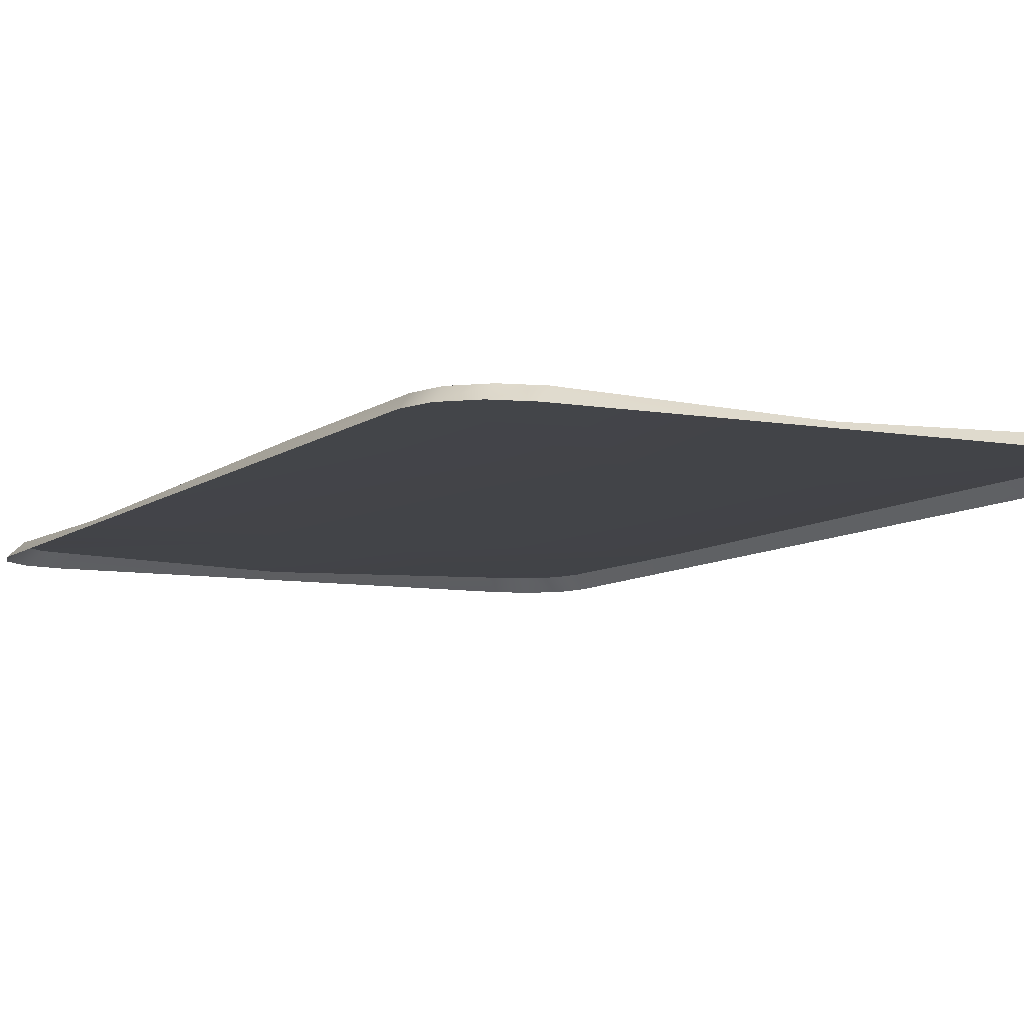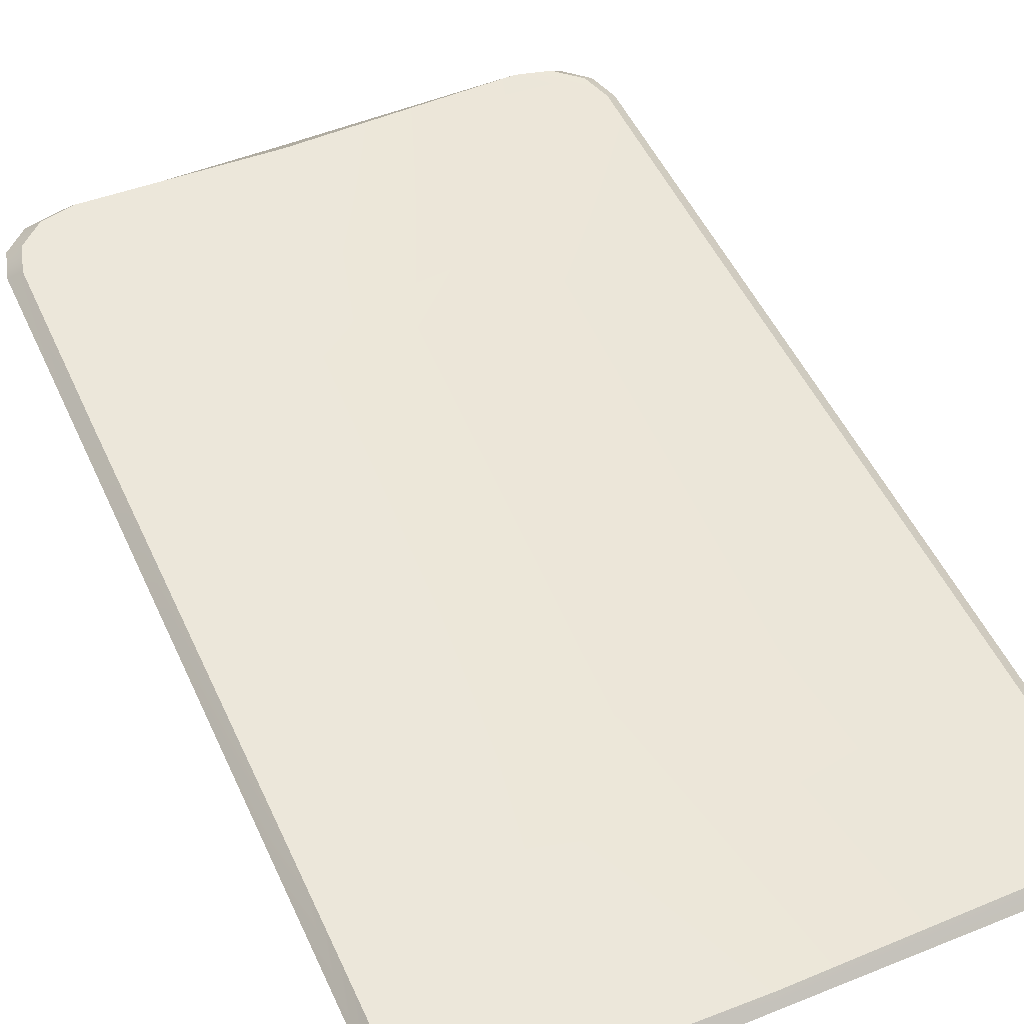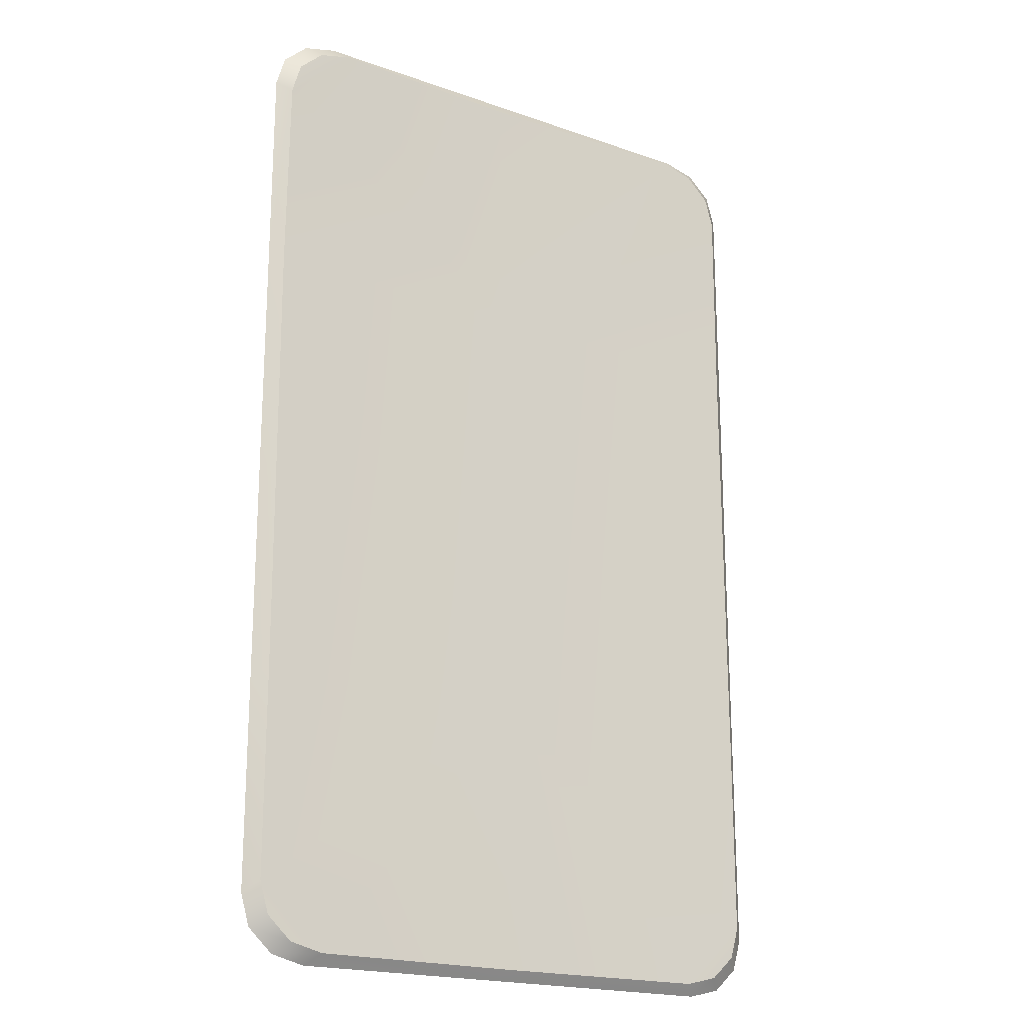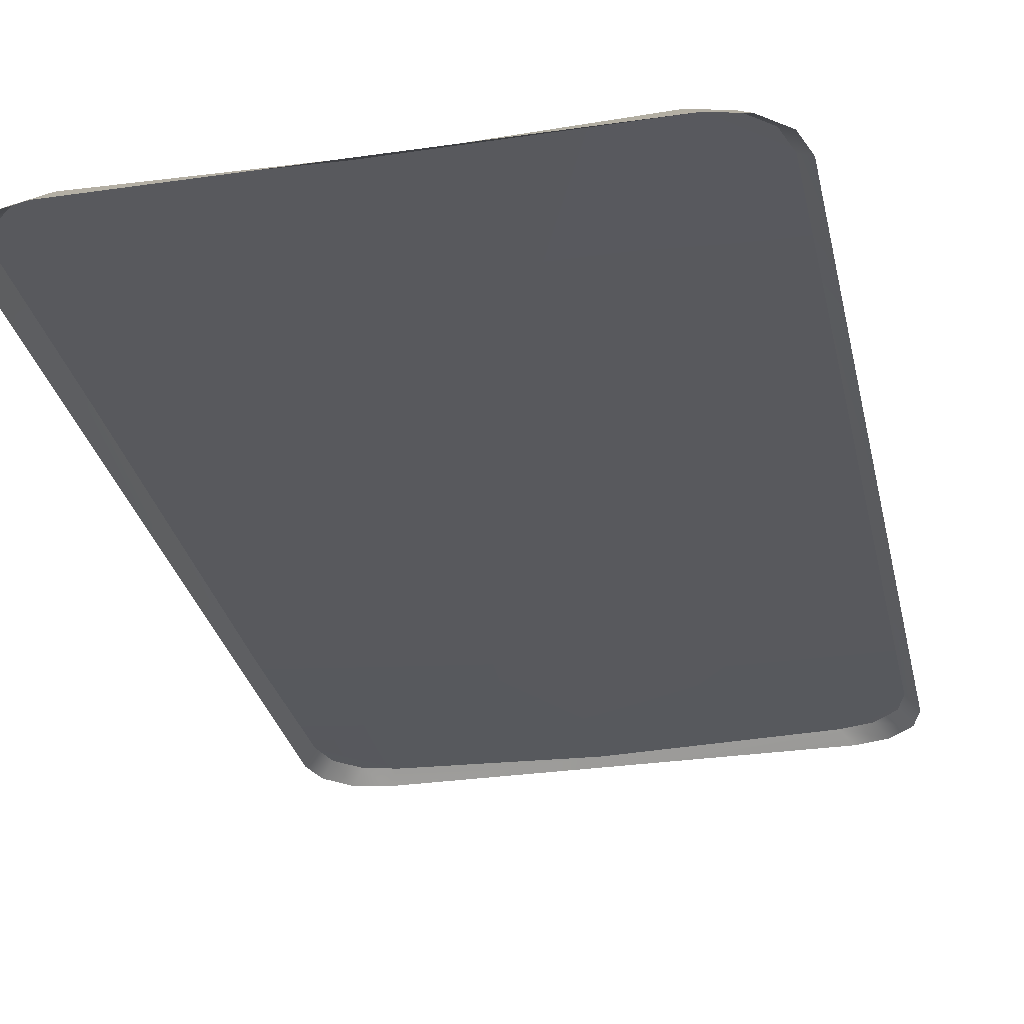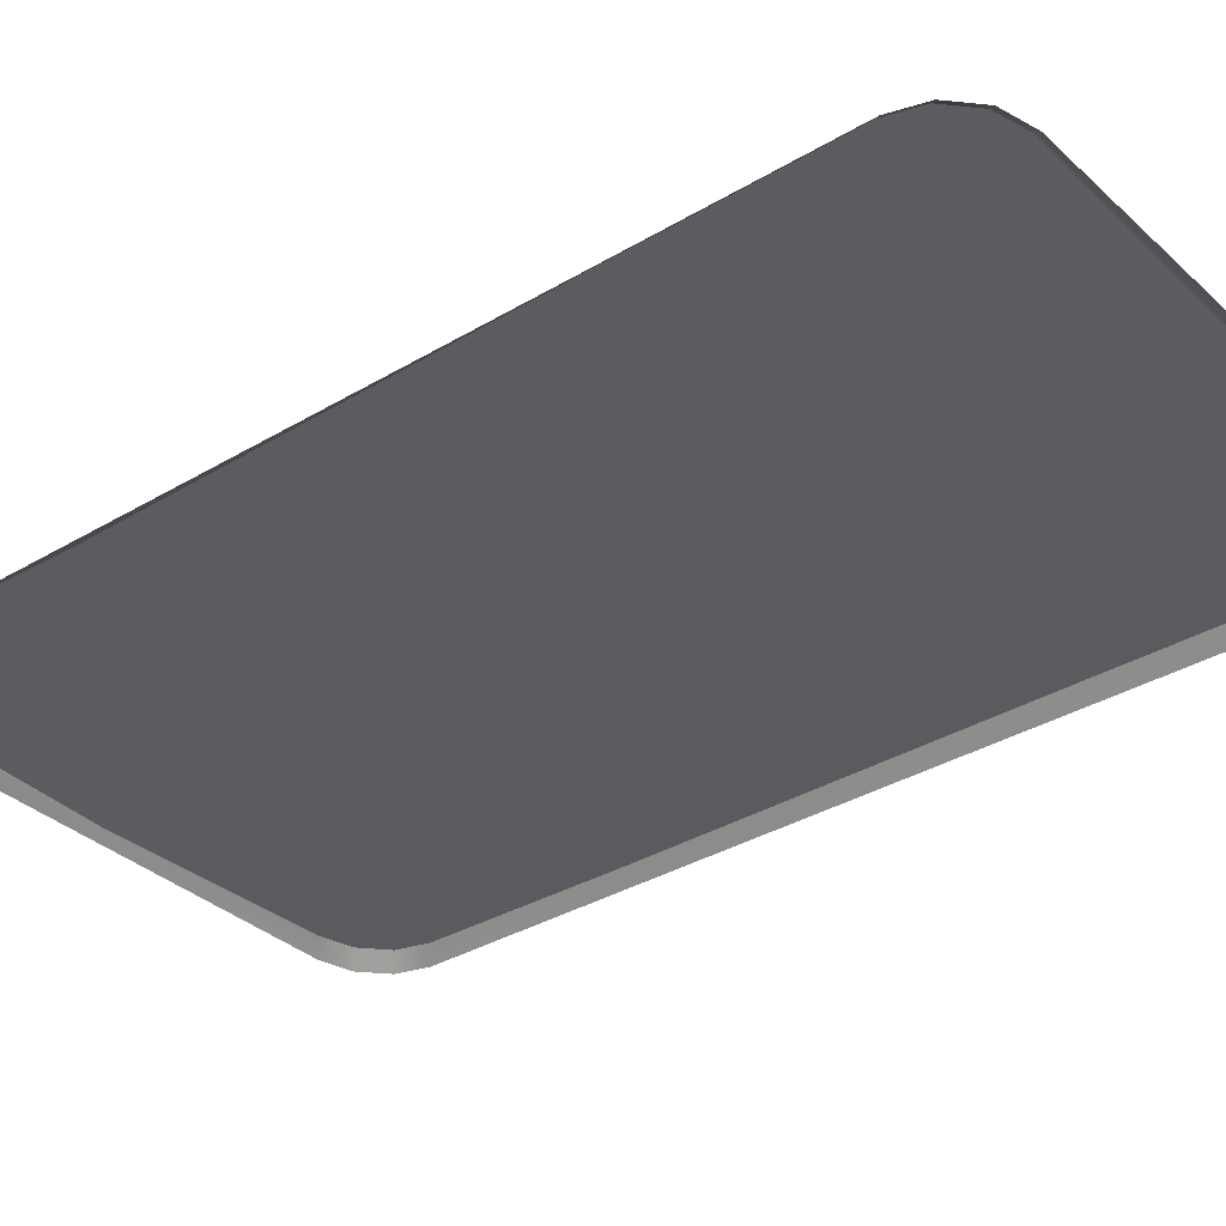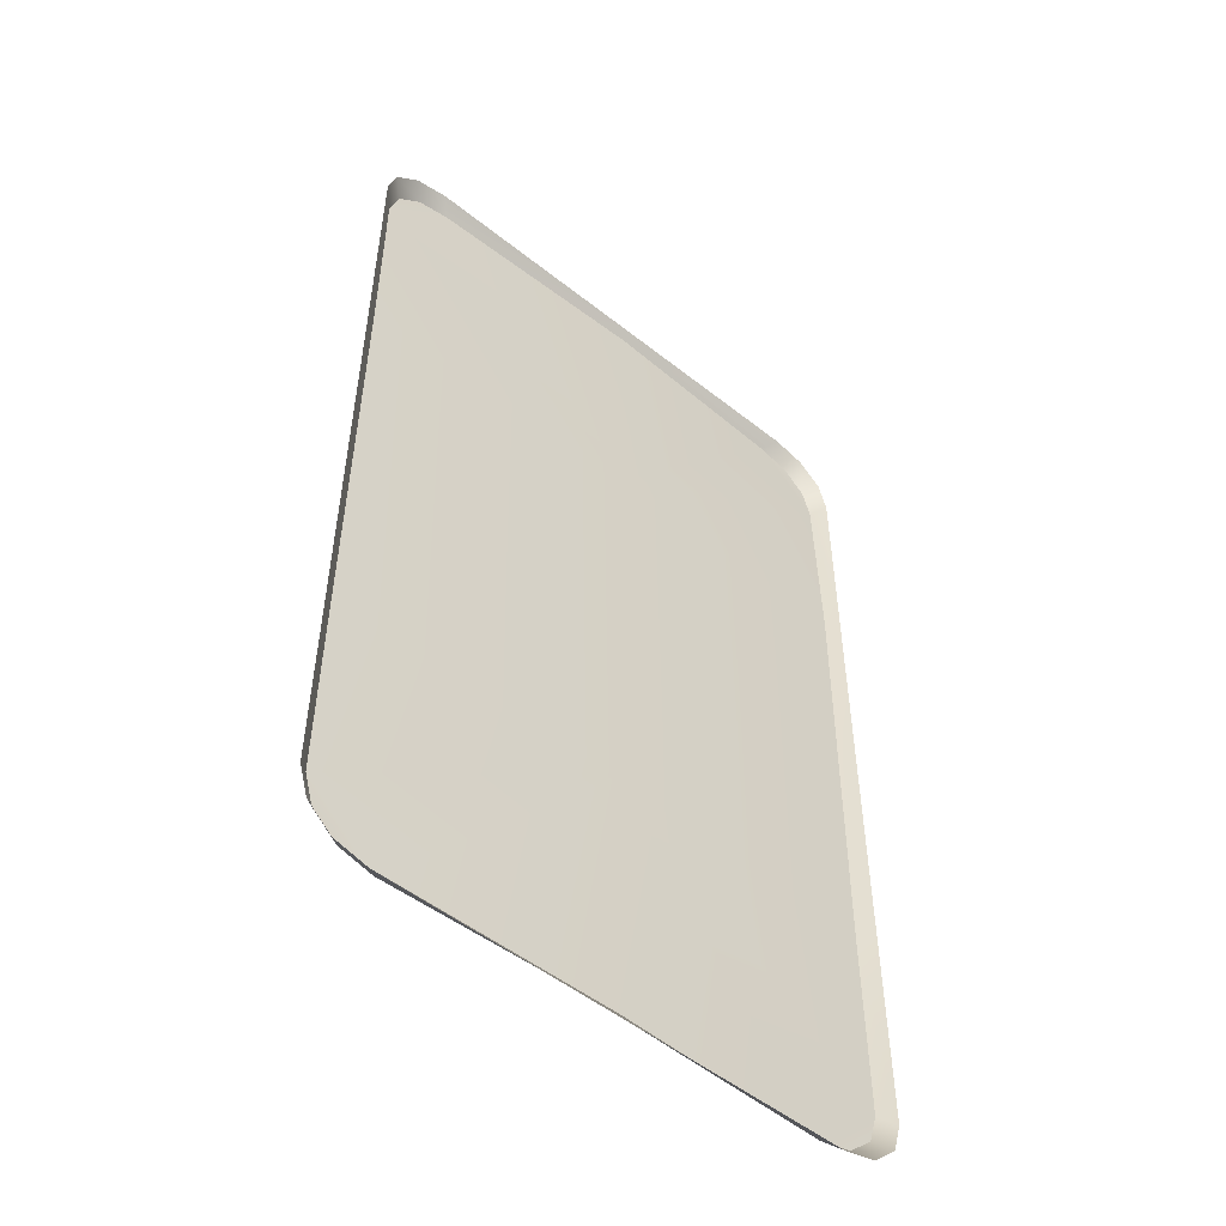
<metadata>
{"format":"obj","ext":"obj","renderer":"f3d","projection":"perspective","resolution":1024,"background":"white","views":[{"elev":-7.9,"azim":153.3,"up":"+Y"},{"elev":50.2,"azim":156.1,"up":"+Y"},{"elev":-19.6,"azim":146.8,"up":"+Z"},{"elev":-29.9,"azim":-168.0,"up":"+Y"},{"elev":-34.0,"azim":129.1,"up":"+Y"},{"elev":-52.5,"azim":-40.5,"up":"+Z"}]}
</metadata>
<code>
g prop_rubbermat
v -0.8106 0.08356 1.806
v -0.9363 0.08356 1.775
v -1.028 0.08356 1.689
v -1.062 0.08356 1.572
v 0.05665 0.05425 0.8401
v 0.05665 0.05956 1.806
v -1.062 0.07826 0.815
v 0.8106 0.08356 1.806
v 0.02599 0.05956 -0.8117
v -1.062 0.08356 -0.8117
v -1.062 0.08356 -1.572
v 1.062 0.08356 1.572
v 0.9363 0.08356 1.775
v 1.028 0.08356 1.689
v 1.062 0.06837 0.8401
v 1.062 0.08356 -0.8117
v 1.062 0.08356 -1.572
v 0.8106 0.08356 -1.806
v 1.028 0.08356 -1.689
v 0.9363 0.08356 -1.775
v 0.02599 0.05956 -1.806
v -0.8106 0.08356 -1.806
v -0.9363 0.08356 -1.775
v -1.028 0.08356 -1.689
v -0.8106 0.08356 1.806
v 0.05922 0.0348 1.847
v -0.8588 0.0348 1.847
v -0.9845 0.0348 1.816
v 0.05665 0.05956 1.806
v -0.9363 0.08356 1.775
v -1.076 0.0348 1.73
v -1.028 0.08356 1.689
v 0.8588 0.0348 1.847
v 0.8106 0.08356 1.806
v 0.9363 0.08356 1.775
v 0.9845 0.0348 1.816
v 1.028 0.08356 1.689
v 1.076 0.0348 1.73
v -1.11 0.0348 1.613
v -1.062 0.08356 1.572
v -1.062 0.07826 0.815
v -1.11 0.0348 0.8591
v -1.062 0.08356 -0.8117
v -1.11 0.0348 -0.8302
v 1.062 0.08356 1.572
v 1.11 0.0348 1.613
v 1.11 0.0348 0.8591
v 1.062 0.06837 0.8401
v 1.11 0.0348 -0.8302
v 1.062 0.08356 -0.8117
v -1.062 0.08356 -1.572
v -1.11 0.0348 -1.613
v -1.076 0.0348 -1.73
v -1.028 0.08356 -1.689
v -0.9845 0.0348 -1.816
v -0.9363 0.08356 -1.775
v 1.11 0.0348 -1.613
v 1.062 0.08356 -1.572
v 1.028 0.08356 -1.689
v 1.076 0.0348 -1.73
v 0.9363 0.08356 -1.775
v 0.9845 0.0348 -1.816
v -0.8588 0.0348 -1.847
v -0.8106 0.08356 -1.806
v 0.02599 0.05956 -1.806
v 0.05922 0.0348 -1.847
v 0.8106 0.08356 -1.806
v 0.8588 0.0348 -1.847
g prop_rubbermat_0
f 3 2 1
f 4 3 1
f 5 4 1
f 5 1 6
f 5 7 4
f 5 6 8
f 5 9 7
f 9 10 7
f 10 9 11
f 5 8 12
f 8 13 12
f 13 14 12
f 5 12 15
f 5 15 9
f 15 16 9
f 9 16 17
f 9 17 18
f 17 19 18
f 19 20 18
f 21 9 18
f 9 21 22
f 9 22 11
f 22 23 11
f 23 24 11
f 27 26 25
f 27 25 28
f 26 29 25
f 25 30 28
f 28 30 31
f 30 32 31
f 26 33 29
f 33 34 29
f 35 34 33
f 36 35 33
f 37 35 36
f 38 37 36
f 31 32 39
f 32 40 39
f 39 40 41
f 42 39 41
f 42 41 43
f 44 42 43
f 45 37 38
f 46 45 38
f 46 47 45
f 47 48 45
f 47 49 48
f 49 50 48
f 44 43 51
f 52 44 51
f 52 51 53
f 51 54 53
f 53 54 55
f 54 56 55
f 49 57 50
f 57 58 50
f 59 58 57
f 60 59 57
f 61 59 60
f 62 61 60
f 55 56 63
f 56 64 63
f 63 64 65
f 66 63 65
f 67 61 62
f 66 65 67
f 68 67 62
f 68 66 67

</code>
